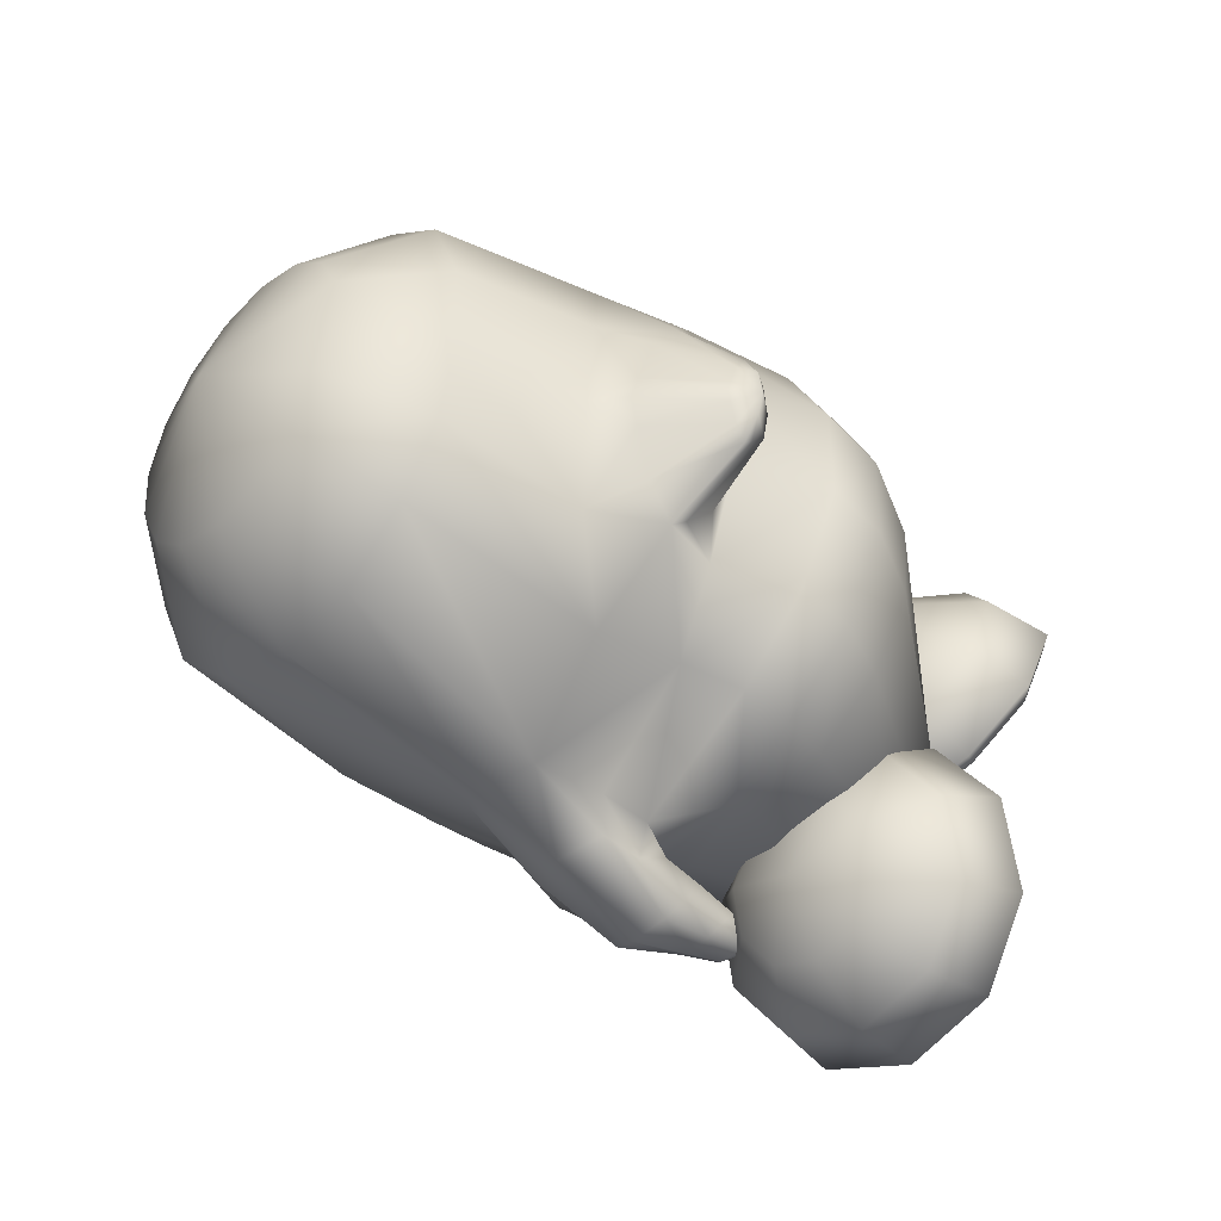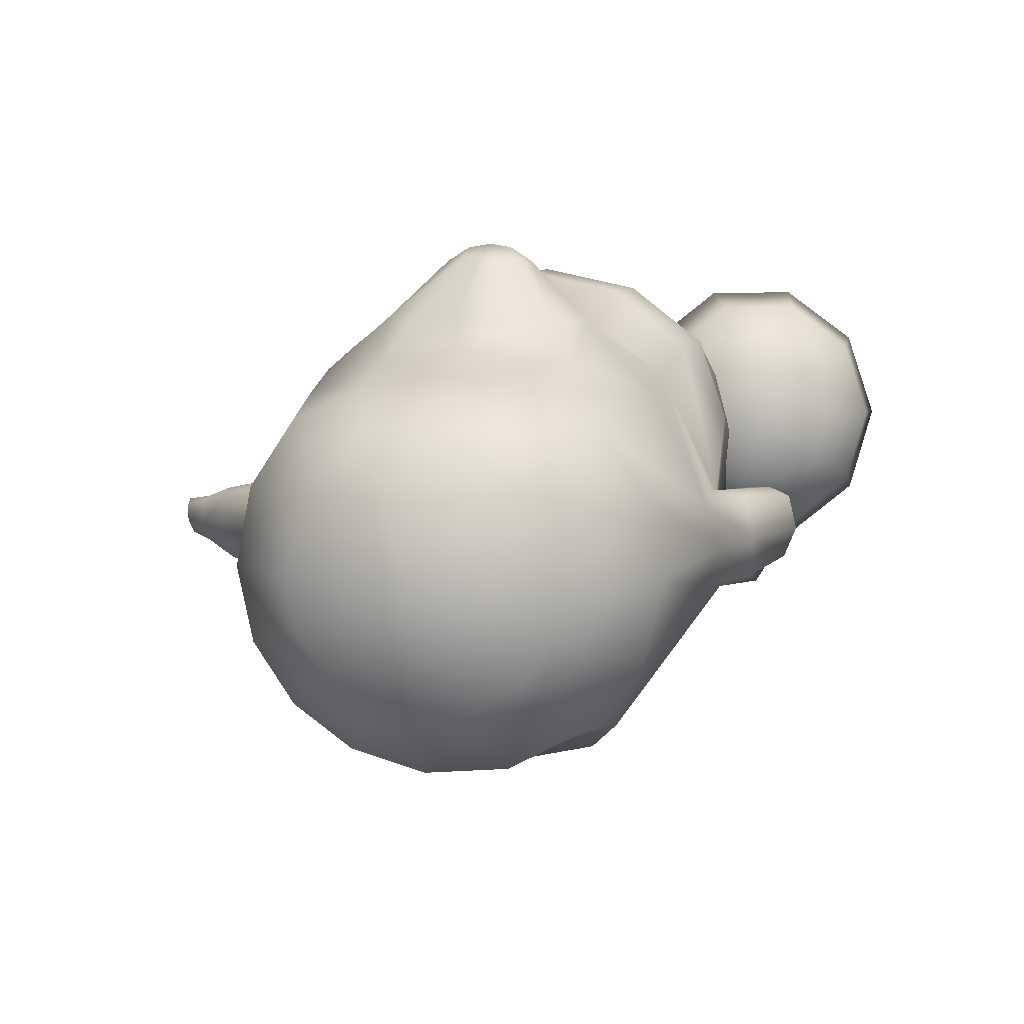
<metadata>
{"format":"obj","ext":"obj","renderer":"f3d","projection":"perspective","resolution":1024,"background":"white","views":[{"elev":-35.9,"azim":-41.2,"up":"+Y"},{"elev":8.1,"azim":-82.3,"up":"+Z"}]}
</metadata>
<code>
o tux
v -1.033 -0.1766 0.14
v -1.052 -0.3757 0.1142
v -1.022 0.0221 0.1131
v -1.073 -0.5483 0.03617
v -1.022 0.1914 0.03398
v -1.068 -0.6672 -0.1313
v -1.009 0.3037 -0.1342
v -1.066 -0.7086 -0.3281
v -1.003 0.3429 -0.3313
v -1.069 -0.6617 -0.5301
v -1.006 0.3033 -0.5189
v -1.071 -0.5295 -0.7002
v -1.017 0.201 -0.6697
v -1.067 -0.3376 -0.8024
v -1.034 0.05369 -0.7735
v -1.053 -0.1309 -0.823
v -1.221 -0.156 -0.02044
v -1.242 -0.2803 -0.02421
v -1.219 -0.03012 -0.02483
v -1.249 -0.3915 -0.0957
v -1.209 0.07703 -0.09703
v -1.253 -0.4655 -0.2022
v -1.202 0.1484 -0.2041
v -1.254 -0.4915 -0.3275
v -1.199 0.1729 -0.3295
v -1.252 -0.4659 -0.4528
v -1.202 0.1477 -0.4546
v -1.249 -0.3918 -0.5591
v -1.208 0.07666 -0.5598
v -1.242 -0.2769 -0.6294
v -1.219 -0.02693 -0.6268
v -1.23 -0.1498 -0.6521
v -1.327 -0.1447 -0.3276
v -0.6221 0.05075 -0.8503
v -0.631 -0.1993 -0.9116
v -0.5964 0.2037 -0.7279
v -0.5803 -0.556 -0.8018
v -0.566 0.2523 -0.6747
v -0.5172 -0.7758 -0.4401
v -0.5545 0.3613 -0.441
v -0.5731 -0.8179 -0.3327
v -0.6074 0.4015 -0.3369
v -0.5165 -0.778 -0.2265
v -0.5572 0.3642 -0.2299
v -0.6058 -0.6515 0.0673
v -0.6071 0.2378 0.06516
v -0.715 -0.4518 0.1507
v -0.6895 0.04243 0.1495
v -0.7351 -0.2044 0.1818
v -0.2167 -0.2709 0.362
v -0.2738 -0.5204 0.3117
v -0.1647 -0.007103 0.3062
v -0.3019 -0.7048 0.1666
v -0.1259 0.2124 0.1571
v -0.2092 -0.791 -0.2292
v -0.2578 0.4041 -0.2255
v -0.1614 -0.8207 -0.3149
v -0.1696 0.4292 -0.3081
v -0.2395 -0.8456 -0.429
v -0.2375 0.378 -0.4153
v -0.212 -0.4571 -0.9525
v -0.101 0.3384 -0.5817
v -0.1983 -0.1167 -1.028
v -0.1464 0.306 -0.7363
v -0.1754 0.1427 -0.9205
v -0.02054 0.1401 -0.9439
v -0.04694 -0.1476 -1.025
v 0.0171 0.2821 -0.7502
v -0.07126 -0.4681 -0.9439
v 0.06685 0.3111 -0.5932
v -0.04842 -0.6919 -0.6495
v 0.1007 0.3333 -0.4789
v -0.04656 -0.7914 -0.3208
v 0.09494 0.384 -0.2918
v -0.1372 -0.8097 -0.03645
v 0.0789 0.325 -0.05625
v -0.1907 -0.7419 0.1735
v 0.03454 0.1637 0.1565
v -0.1499 -0.556 0.3148
v -0.02163 -0.06025 0.3052
v -0.08898 -0.3151 0.3627
v 0.0461 -0.3687 0.3009
v -0.01891 -0.5848 0.2606
v 0.1166 -0.1441 0.248
v -0.06651 -0.7454 0.1383
v 0.1801 0.05788 0.1145
v -0.0486 -0.8009 -0.05322
v 0.2353 0.1942 -0.07485
v -0.009174 -0.7839 -0.3077
v 0.2634 0.2397 -0.2873
v 0.01906 -0.6863 -0.6023
v 0.2653 0.2151 -0.4581
v 0.04203 -0.4998 -0.8437
v 0.231 0.1772 -0.5999
v 0.04505 -0.2205 -0.916
v 0.1208 0.1514 -0.7023
v 0.08914 0.0553 -0.8507
v 0.4064 -0.5874 -0.1959
v 0.3747 -0.4956 -0.5555
v 0.3152 -0.6085 -0.5235
v 0.4374 -0.4047 -0.5544
v 0.2633 -0.718 -0.4478
v 0.4819 -0.3309 -0.4952
v 0.2117 -0.8196 -0.3042
v 0.5128 -0.3016 -0.4176
v 0.1983 -0.8448 -0.1767
v 0.5123 -0.2702 -0.3052
v 0.2101 -0.8215 -0.05619
v 0.4852 -0.2781 -0.1724
v 0.242 -0.7471 0.02297
v 0.4354 -0.3218 -0.05732
v 0.2849 -0.6428 0.07155
v 0.3846 -0.4106 0.03446
v 0.335 -0.5272 0.0832
v -0.3964 -0.2215 0.2558
v -0.4268 -0.4748 0.2074
v -0.3817 0.0404 0.2075
v -0.4138 -0.6555 0.1009
v -0.3763 0.2445 0.1023
v -0.5269 -0.4435 0.2473
v -0.5036 0.02113 0.2466
v -0.4512 -0.3772 0.2446
v -0.429 -0.05366 0.2442
v -0.569 -0.473 0.2487
v -0.5487 0.05192 0.2478
v -0.6268 -0.3916 0.2493
v -0.6132 -0.0267 0.2486
v -0.6598 -0.272 0.2498
v -0.6551 -0.1438 0.2495
v -0.677 -0.2072 0.2529
v -0.4172 -0.2184 0.2481
v -0.02307 0.06258 -0.9448
v -0.01028 0.165 -0.8711
v 0.07522 -0.01852 -0.8534
v 0.08901 0.06767 -0.8019
v 0.08074 0.03117 -0.91
v 0.09247 0.125 -0.8425
v 0.09488 0.06505 -0.968
v 0.1076 0.1668 -0.8948
v 0.1022 0.08979 -0.8953
v 0.0974 0.1421 -0.9672
v 0.1952 0.1249 -0.9602
v 0.1982 0.09203 -0.915
v 0.1836 0.07784 -0.9609
v 0.1916 0.1417 -0.9149
v 0.1615 0.05837 -0.9247
v 0.1689 0.1173 -0.8823
v 0.2104 0.1066 -0.9374
v -0.3451 -0.7858 -0.2119
v -0.3973 0.3764 -0.2126
v -0.3636 -0.8108 -0.4657
v -0.4098 0.3688 -0.4629
v -0.3168 -0.8888 -0.4432
v -0.3777 0.4335 -0.4484
v -0.3631 -0.8964 -0.3341
v -0.4313 0.4654 -0.3393
v -0.3311 -0.872 -0.2277
v -0.3997 0.4525 -0.2365
v -0.1587 -0.857 -0.228
v -0.1926 0.4731 -0.2273
v -0.09306 -0.8345 -0.3082
v -0.1217 0.4931 -0.3112
v -0.1502 -0.8511 -0.4204
v -0.1719 0.4457 -0.4172
v -0.2434 -0.8965 -0.2163
v -0.3039 0.4636 -0.2181
v -0.2479 -0.9038 -0.4683
v -0.3047 0.4343 -0.467
v -0.1558 -1.007 -0.3367
v -0.2899 0.5689 -0.3529
v -0.1259 -0.9764 -0.4182
v -0.2463 0.5516 -0.4336
v -0.1448 -0.987 -0.2496
v -0.2679 0.5754 -0.2664
v -0.01929 -0.8402 -0.3032
v -0.07498 0.553 -0.3167
v -0.05584 -0.8758 -0.2387
v -0.1258 0.5611 -0.2526
v -0.03974 -0.8647 -0.3912
v -0.1068 0.5397 -0.4037
v -0.1003 -0.9343 -0.2313
v -0.1989 0.5707 -0.247
v -0.08986 -0.938 -0.4316
v -0.1945 0.5456 -0.4458
v -0.01428 -0.9907 -0.3226
v -0.1819 0.6542 -0.354
v 0.005763 -0.9629 -0.3746
v -0.1479 0.6412 -0.4044
v -0.006931 -0.972 -0.2654
v -0.1633 0.6567 -0.2963
v 0.05548 -0.8936 -0.2579
v -0.06338 0.6506 -0.2876
v 0.08184 -0.8659 -0.2981
v -0.02506 0.6441 -0.3272
v 0.06553 -0.8855 -0.3555
v -0.05046 0.6357 -0.3841
v 0.02337 -0.9325 -0.2537
v -0.1137 0.6541 -0.2839
v 0.03046 -0.933 -0.3809
v -0.1091 0.6379 -0.4102
v 0.0907 -0.9588 -0.3516
v -0.08711 0.7037 -0.3919
v 0.07202 -0.982 -0.3134
v -0.1169 0.7123 -0.3546
v 0.08523 -0.9655 -0.2697
v -0.09586 0.7182 -0.3112
v 0.1409 -0.9025 -0.262
v -0.01182 0.7175 -0.3033
v 0.1523 -0.8827 -0.2938
v 0.0105 0.7071 -0.3337
v 0.1443 -0.8974 -0.3365
v -0.005676 0.7038 -0.3765
v 0.1229 -0.933 -0.2583
v -0.04637 0.7256 -0.3009
v 0.1131 -0.9351 -0.357
v -0.05454 0.7031 -0.3972
v 0.1624 -0.9266 -0.296
v -0.0148 0.7434 -0.3422
v -0.08988 -0.7877 -0.3117
v -0.03807 0.4244 -0.3015
v 0.006105 -0.9173 -0.04189
v 0.3775 -0.06864 -0.2058
v 0.03174 -0.7333 -0.04805
v 0.3282 -0.2422 -0.1966
v 0.1155 -0.5999 -0.05754
v 0.3685 -0.4085 -0.1833
v 0.252 -0.5314 -0.07083
v 0.4808 -0.5206 -0.1756
v 0.2894 -0.5713 -0.07331
v 0.5322 -0.4942 -0.1775
v 0.3189 -0.6885 -0.07392
v 0.604 -0.3861 -0.1857
v 0.3156 -0.7246 -0.1816
v 0.6191 -0.3632 -0.2957
v 0.2838 -0.635 -0.2597
v 0.5595 -0.455 -0.3681
v 0.2459 -0.6049 -0.2861
v 0.5126 -0.4754 -0.3957
v 0.1119 -0.6627 -0.2441
v 0.3968 -0.3697 -0.374
v 0.04618 -0.7477 -0.1588
v 0.3441 -0.2196 -0.3119
v 0.02428 -0.8618 -0.221
v 0.3885 -0.1473 -0.3768
v 0.1167 -0.813 -0.3584
v 0.4681 -0.2423 -0.4987
v 0.2576 -0.7773 -0.4183
v 0.5945 -0.3282 -0.5404
v 0.2957 -0.7834 -0.3743
v 0.6303 -0.3275 -0.4937
v 0.3256 -0.8132 -0.2474
v 0.6598 -0.2895 -0.3682
v 0.3449 -0.9205 -0.2462
v 0.7105 -0.1932 -0.3746
v 0.3291 -0.9654 -0.3727
v 0.7176 -0.1604 -0.5055
v 0.2954 -0.9869 -0.4164
v 0.695 -0.1352 -0.5542
v 0.1476 -0.9977 -0.3564
v 0.5547 -0.07501 -0.5101
v 0.04317 -0.9736 -0.2191
v 0.4389 -0.05082 -0.3823
v 0.06543 -1.059 -0.1511
v 0.4802 0.0314 -0.3204
v 0.1856 -1.145 -0.2389
v 0.6263 0.06736 -0.4031
v 0.338 -1.157 -0.2808
v 0.7777 0.02921 -0.4306
v 0.3661 -1.113 -0.2552
v 0.7892 -0.01804 -0.3985
v 0.3662 -1.006 -0.1783
v 0.7519 -0.111 -0.3128
v 0.3815 -1.036 -0.06981
v 0.7681 -0.07433 -0.2064
v 0.3924 -1.165 -0.06722
v 0.8173 0.04544 -0.2143
v 0.3685 -1.217 -0.06375
v 0.8101 0.1025 -0.2179
v 0.212 -1.197 -0.05093
v 0.6544 0.1309 -0.2189
v 0.08064 -1.09 -0.04264
v 0.4964 0.06805 -0.2141
v 0.0839 -1.054 0.06507
v 0.4813 0.04516 -0.1038
v 0.2176 -1.135 0.1356
v 0.6282 0.0912 -0.02786
v 0.375 -1.145 0.1517
v 0.7799 0.05674 0.002696
v 0.3981 -1.102 0.1193
v 0.7912 0.005798 -0.02327
v 0.3847 -0.9997 0.03791
v 0.753 -0.09722 -0.09614
v 0.3604 -0.8603 -0.07279
v 0.6953 -0.2351 -0.1959
v 0.3748 -0.911 0.1037
v 0.7123 -0.1709 -0.02404
v 0.3809 -0.9489 0.2333
v 0.7208 -0.1218 0.1016
v 0.3551 -0.9678 0.2832
v 0.6986 -0.09065 0.1469
v 0.2004 -0.9813 0.2496
v 0.5578 -0.03644 0.09704
v 0.07397 -0.9649 0.1309
v 0.4407 -0.02853 -0.03168
v 0.05318 -0.8556 0.1293
v 0.3884 -0.1243 -0.02585
v 0.1669 -0.7954 0.2474
v 0.47 -0.2033 0.1081
v 0.3165 -0.7532 0.2807
v 0.5972 -0.2833 0.1597
v 0.3474 -0.7631 0.2311
v 0.633 -0.2887 0.1127
v 0.3554 -0.8037 0.1024
v 0.6616 -0.2673 -0.01765
v 0.3341 -0.7187 0.03458
v 0.6203 -0.3495 -0.07944
v 0.3105 -0.6162 0.1136
v 0.5612 -0.431 0.005743
v 0.2746 -0.5847 0.1452
v 0.514 -0.4476 0.03628
v 0.1335 -0.6502 0.1301
v 0.3965 -0.345 0.000956
v 0.03599 -0.7687 0.06121
v 0.3457 -0.206 -0.08846
v -0.4865 -0.3107 0.3984
v -0.4519 -0.283 0.3973
v -0.4797 -0.1169 0.3981
v -0.4471 -0.147 0.3971
v -0.5067 -0.322 0.399
v -0.4991 -0.1042 0.3987
v -0.5304 -0.2875 0.3994
v -0.5251 -0.137 0.3992
v -0.544 -0.2381 0.3996
v -0.5422 -0.1853 0.3996
v -0.5512 -0.2114 0.4009
v -0.4398 -0.2153 0.3989
v -0.4946 -0.2133 0.4426
v -0.5004 -0.2677 0.4336
v -0.4966 -0.1588 0.4335
f 33 18 17
f 17 19 33
f 33 20 18
f 19 21 33
f 33 22 20
f 21 23 33
f 33 24 22
f 23 25 33
f 33 26 24
f 25 27 33
f 33 28 26
f 27 29 33
f 33 30 28
f 29 31 33
f 33 32 30
f 31 32 33
f 1 17 18
f 1 18 2
f 1 3 19
f 1 19 17
f 2 18 20
f 2 20 4
f 21 19 3
f 21 3 5
f 4 20 22
f 4 22 6
f 23 21 5
f 23 5 7
f 6 22 24
f 6 24 8
f 25 23 7
f 25 7 9
f 8 24 26
f 8 26 10
f 27 25 9
f 27 9 11
f 10 26 28
f 10 28 12
f 29 27 11
f 29 11 13
f 12 28 30
f 12 30 14
f 31 29 13
f 31 13 15
f 14 30 32
f 14 32 16
f 32 31 15
f 32 15 16
f 14 16 34
f 14 34 35
f 34 16 15
f 34 15 36
f 12 14 35
f 12 35 37
f 36 15 13
f 36 13 38
f 10 12 37
f 10 37 39
f 38 13 11
f 38 11 40
f 8 10 39
f 8 39 41
f 40 11 9
f 40 9 42
f 6 8 41
f 6 41 43
f 42 9 7
f 42 7 44
f 4 6 43
f 4 43 45
f 44 7 5
f 44 5 46
f 2 4 45
f 2 45 47
f 46 5 3
f 46 3 48
f 1 2 47
f 1 47 49
f 1 49 48
f 1 48 3
f 37 35 63
f 37 63 61
f 64 36 38
f 64 38 62
f 35 34 65
f 35 65 63
f 65 34 36
f 65 36 64
f 61 63 67
f 61 67 69
f 68 64 62
f 68 62 70
f 59 61 69
f 59 69 71
f 70 62 60
f 70 60 72
f 53 55 75
f 53 75 77
f 76 56 54
f 76 54 78
f 51 53 77
f 51 77 79
f 78 54 52
f 78 52 80
f 50 51 79
f 50 79 81
f 80 52 50
f 80 50 81
f 81 79 83
f 81 83 82
f 84 80 81
f 84 81 82
f 79 77 85
f 79 85 83
f 86 78 80
f 86 80 84
f 77 75 87
f 77 87 85
f 88 76 78
f 88 78 86
f 75 73 89
f 75 89 87
f 90 74 76
f 90 76 88
f 73 71 91
f 73 91 89
f 92 72 74
f 92 74 90
f 71 69 93
f 71 93 91
f 94 70 72
f 94 72 92
f 69 67 95
f 69 95 93
f 96 68 70
f 96 70 94
f 93 95 100
f 93 100 102
f 101 96 94
f 101 94 103
f 91 93 102
f 91 102 104
f 103 94 92
f 103 92 105
f 89 91 104
f 89 104 106
f 105 92 90
f 105 90 107
f 87 89 106
f 87 106 108
f 107 90 88
f 107 88 109
f 85 87 108
f 85 108 110
f 109 88 86
f 109 86 111
f 83 85 110
f 83 110 112
f 111 86 84
f 111 84 113
f 82 83 112
f 82 112 114
f 113 84 82
f 113 82 114
f 98 114 112
f 113 114 98
f 98 112 110
f 111 113 98
f 98 110 108
f 109 111 98
f 98 108 106
f 107 109 98
f 98 106 104
f 105 107 98
f 98 104 102
f 103 105 98
f 98 102 100
f 101 103 98
f 98 100 99
f 99 101 98
f 116 51 50
f 116 50 115
f 50 52 117
f 50 117 115
f 118 53 51
f 118 51 116
f 52 54 119
f 52 119 117
f 53 118 55
f 56 119 54
f 118 45 43
f 44 46 119
f 115 131 122
f 115 122 116
f 123 131 115
f 123 115 117
f 116 122 120
f 121 123 117
f 116 120 124
f 116 124 118
f 125 121 117
f 125 117 119
f 45 118 124
f 125 119 46
f 45 124 47
f 48 125 46
f 47 124 126
f 127 125 48
f 47 126 128
f 129 127 48
f 49 128 130
f 130 129 49
f 47 128 49
f 49 129 48
f 132 63 65
f 65 64 133
f 66 132 65
f 65 133 66
f 132 67 63
f 64 68 133
f 67 132 134
f 67 134 95
f 135 133 68
f 135 68 96
f 134 99 100
f 101 99 135
f 95 134 100
f 101 135 96
f 134 97 99
f 99 97 135
f 134 132 138
f 134 138 136
f 139 133 135
f 139 135 137
f 97 134 136
f 97 136 140
f 137 135 97
f 137 97 140
f 132 66 141
f 132 141 138
f 141 66 133
f 141 133 139
f 138 141 142
f 138 142 144
f 142 141 139
f 142 139 145
f 140 136 146
f 140 146 143
f 147 137 140
f 147 140 143
f 136 138 144
f 136 144 146
f 145 139 137
f 145 137 147
f 148 146 144
f 145 147 148
f 142 148 144
f 145 148 142
f 148 143 146
f 147 143 148
f 151 37 61
f 62 38 152
f 59 151 61
f 62 152 60
f 151 39 37
f 38 40 152
f 43 149 118
f 119 150 44
f 149 55 118
f 119 56 150
f 41 39 153
f 41 153 155
f 154 40 42
f 154 42 156
f 43 41 155
f 43 155 157
f 156 42 44
f 156 44 158
f 57 55 159
f 57 159 161
f 160 56 58
f 160 58 162
f 59 57 161
f 59 161 163
f 162 58 60
f 162 60 164
f 149 43 157
f 149 157 165
f 158 44 150
f 158 150 166
f 55 149 165
f 55 165 159
f 166 150 56
f 166 56 160
f 39 151 167
f 39 167 153
f 168 152 40
f 168 40 154
f 151 59 163
f 151 163 167
f 164 60 152
f 164 152 168
f 155 153 171
f 155 171 169
f 172 154 156
f 172 156 170
f 157 155 169
f 157 169 173
f 170 156 158
f 170 158 174
f 161 159 177
f 161 177 175
f 178 160 162
f 178 162 176
f 163 161 175
f 163 175 179
f 176 162 164
f 176 164 180
f 165 157 173
f 165 173 181
f 174 158 166
f 174 166 182
f 159 165 181
f 159 181 177
f 182 166 160
f 182 160 178
f 153 167 183
f 153 183 171
f 184 168 154
f 184 154 172
f 167 163 179
f 167 179 183
f 180 164 168
f 180 168 184
f 169 171 187
f 169 187 185
f 188 172 170
f 188 170 186
f 173 169 185
f 173 185 189
f 186 170 174
f 186 174 190
f 175 177 191
f 175 191 193
f 192 178 176
f 192 176 194
f 179 175 193
f 179 193 195
f 194 176 180
f 194 180 196
f 181 173 189
f 181 189 197
f 190 174 182
f 190 182 198
f 177 181 197
f 177 197 191
f 198 182 178
f 198 178 192
f 171 183 199
f 171 199 187
f 200 184 172
f 200 172 188
f 183 179 195
f 183 195 199
f 196 180 184
f 196 184 200
f 185 187 201
f 185 201 203
f 202 188 186
f 202 186 204
f 189 185 203
f 189 203 205
f 204 186 190
f 204 190 206
f 193 191 207
f 193 207 209
f 208 192 194
f 208 194 210
f 195 193 209
f 195 209 211
f 210 194 196
f 210 196 212
f 197 189 205
f 197 205 213
f 206 190 198
f 206 198 214
f 191 197 213
f 191 213 207
f 214 198 192
f 214 192 208
f 187 199 215
f 187 215 201
f 216 200 188
f 216 188 202
f 199 195 211
f 199 211 215
f 212 196 200
f 212 200 216
f 207 217 209
f 210 218 208
f 207 213 217
f 218 214 208
f 205 217 213
f 214 218 206
f 203 217 205
f 206 218 204
f 201 217 203
f 204 218 202
f 201 215 217
f 218 216 202
f 211 217 215
f 216 218 212
f 209 217 211
f 212 218 210
f 219 59 71
f 72 60 220
f 73 219 71
f 72 220 74
f 219 57 59
f 60 58 220
f 219 75 55
f 56 76 220
f 57 219 55
f 56 220 58
f 219 73 75
f 76 74 220
f 293 233 231
f 232 234 294
f 231 233 235
f 231 235 229
f 236 234 232
f 236 232 230
f 229 235 237
f 229 237 227
f 238 236 230
f 238 230 228
f 227 237 239
f 227 239 225
f 240 238 228
f 240 228 226
f 225 239 241
f 225 241 223
f 242 240 226
f 242 226 224
f 223 241 221
f 222 242 224
f 241 243 221
f 222 244 242
f 239 245 243
f 239 243 241
f 244 246 240
f 244 240 242
f 237 247 245
f 237 245 239
f 246 248 238
f 246 238 240
f 235 249 247
f 235 247 237
f 248 250 236
f 248 236 238
f 233 251 249
f 233 249 235
f 250 252 234
f 250 234 236
f 293 251 233
f 234 252 294
f 293 253 251
f 252 254 294
f 251 253 255
f 251 255 249
f 256 254 252
f 256 252 250
f 249 255 257
f 249 257 247
f 258 256 250
f 258 250 248
f 247 257 259
f 247 259 245
f 260 258 248
f 260 248 246
f 245 259 261
f 245 261 243
f 262 260 246
f 262 246 244
f 243 261 221
f 222 262 244
f 261 263 221
f 222 264 262
f 259 265 263
f 259 263 261
f 264 266 260
f 264 260 262
f 257 267 265
f 257 265 259
f 266 268 258
f 266 258 260
f 255 269 267
f 255 267 257
f 268 270 256
f 268 256 258
f 253 271 269
f 253 269 255
f 270 272 254
f 270 254 256
f 293 271 253
f 254 272 294
f 293 273 271
f 272 274 294
f 271 273 275
f 271 275 269
f 276 274 272
f 276 272 270
f 269 275 277
f 269 277 267
f 278 276 270
f 278 270 268
f 267 277 279
f 267 279 265
f 280 278 268
f 280 268 266
f 265 279 281
f 265 281 263
f 282 280 266
f 282 266 264
f 263 281 221
f 222 282 264
f 281 283 221
f 222 284 282
f 279 285 283
f 279 283 281
f 284 286 280
f 284 280 282
f 277 287 285
f 277 285 279
f 286 288 278
f 286 278 280
f 275 289 287
f 275 287 277
f 288 290 276
f 288 276 278
f 273 291 289
f 273 289 275
f 290 292 274
f 290 274 276
f 293 291 273
f 274 292 294
f 293 295 291
f 292 296 294
f 291 295 297
f 291 297 289
f 298 296 292
f 298 292 290
f 289 297 299
f 289 299 287
f 300 298 290
f 300 290 288
f 287 299 301
f 287 301 285
f 302 300 288
f 302 288 286
f 285 301 303
f 285 303 283
f 304 302 286
f 304 286 284
f 283 303 221
f 222 304 284
f 303 305 221
f 222 306 304
f 301 307 305
f 301 305 303
f 306 308 302
f 306 302 304
f 299 309 307
f 299 307 301
f 308 310 300
f 308 300 302
f 297 311 309
f 297 309 299
f 310 312 298
f 310 298 300
f 295 313 311
f 295 311 297
f 312 314 296
f 312 296 298
f 293 313 295
f 296 314 294
f 293 315 313
f 314 316 294
f 313 315 317
f 313 317 311
f 318 316 314
f 318 314 312
f 311 317 319
f 311 319 309
f 320 318 312
f 320 312 310
f 309 319 321
f 309 321 307
f 322 320 310
f 322 310 308
f 307 321 323
f 307 323 305
f 324 322 308
f 324 308 306
f 305 323 221
f 222 324 306
f 323 223 221
f 222 224 324
f 321 225 223
f 321 223 323
f 224 226 322
f 224 322 324
f 319 227 225
f 319 225 321
f 226 228 320
f 226 320 322
f 317 229 227
f 317 227 319
f 228 230 318
f 228 318 320
f 315 231 229
f 315 229 317
f 230 232 316
f 230 316 318
f 293 231 315
f 316 232 294
f 120 122 326
f 120 326 325
f 123 121 327
f 123 327 328
f 124 120 325
f 124 325 329
f 121 125 330
f 121 330 327
f 126 124 329
f 126 329 331
f 125 127 332
f 125 332 330
f 128 126 331
f 128 331 333
f 127 129 334
f 127 334 332
f 130 128 333
f 130 333 335
f 129 130 335
f 129 335 334
f 122 131 336
f 122 336 326
f 131 123 328
f 131 328 336
f 329 338 331
f 331 338 337
f 331 337 333
f 333 337 335
f 334 335 337
f 332 334 337
f 332 337 339
f 330 332 339
f 328 339 337
f 328 337 336
f 326 336 337
f 326 337 338
f 325 326 338
f 325 338 329
f 327 339 328
f 327 330 339

</code>
